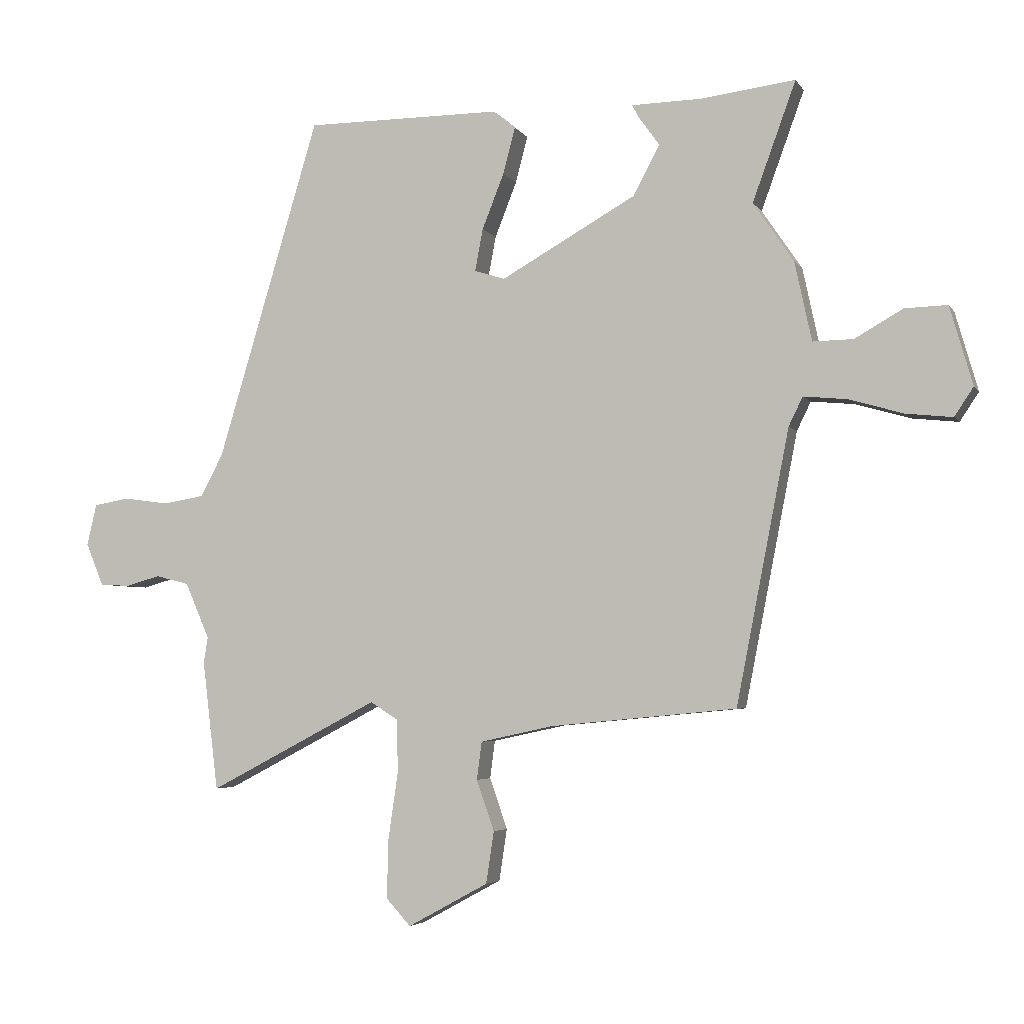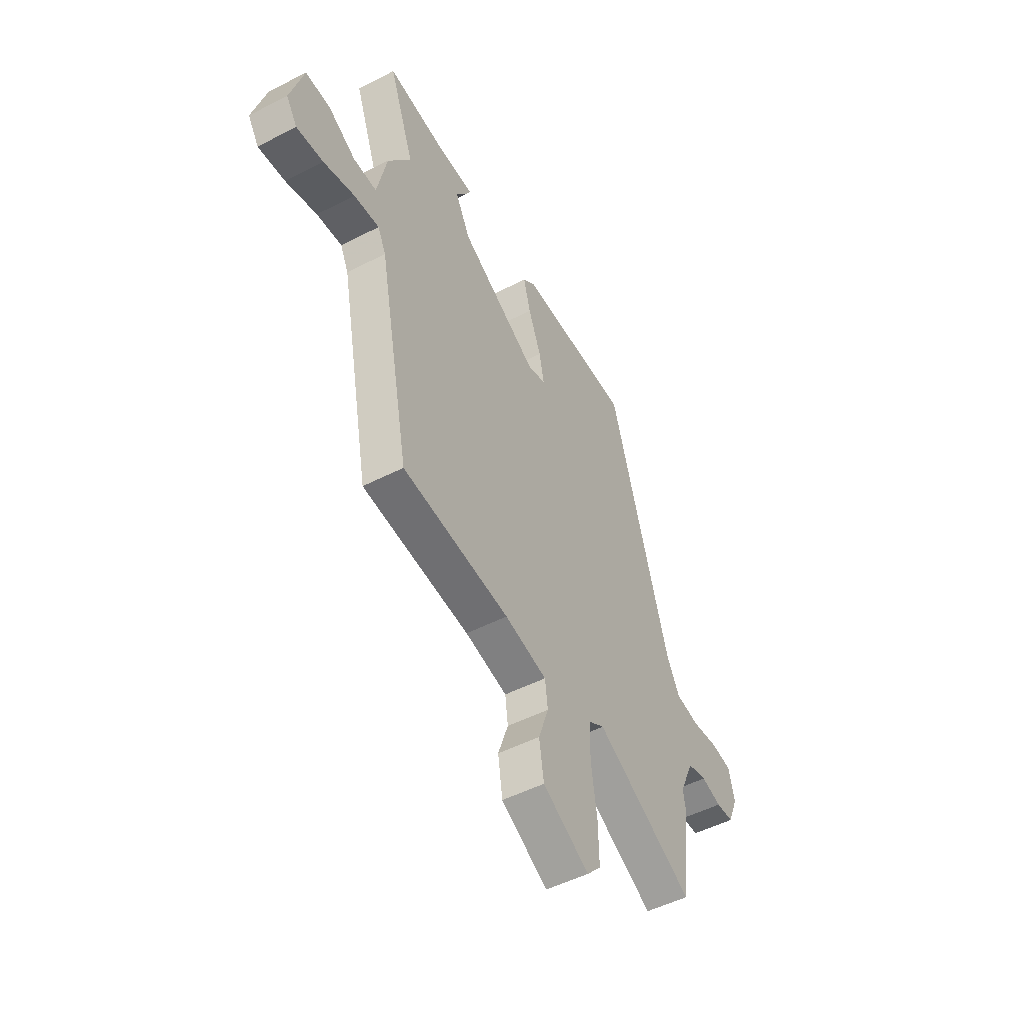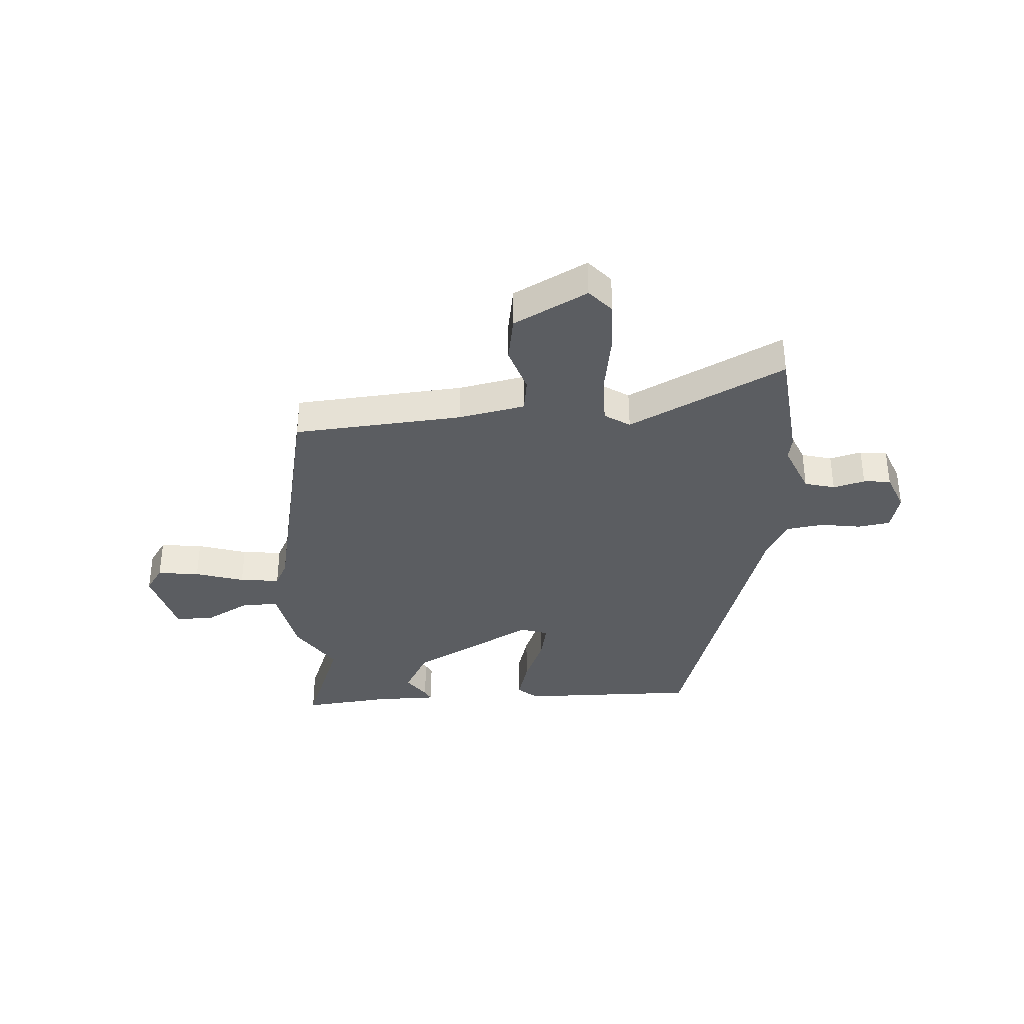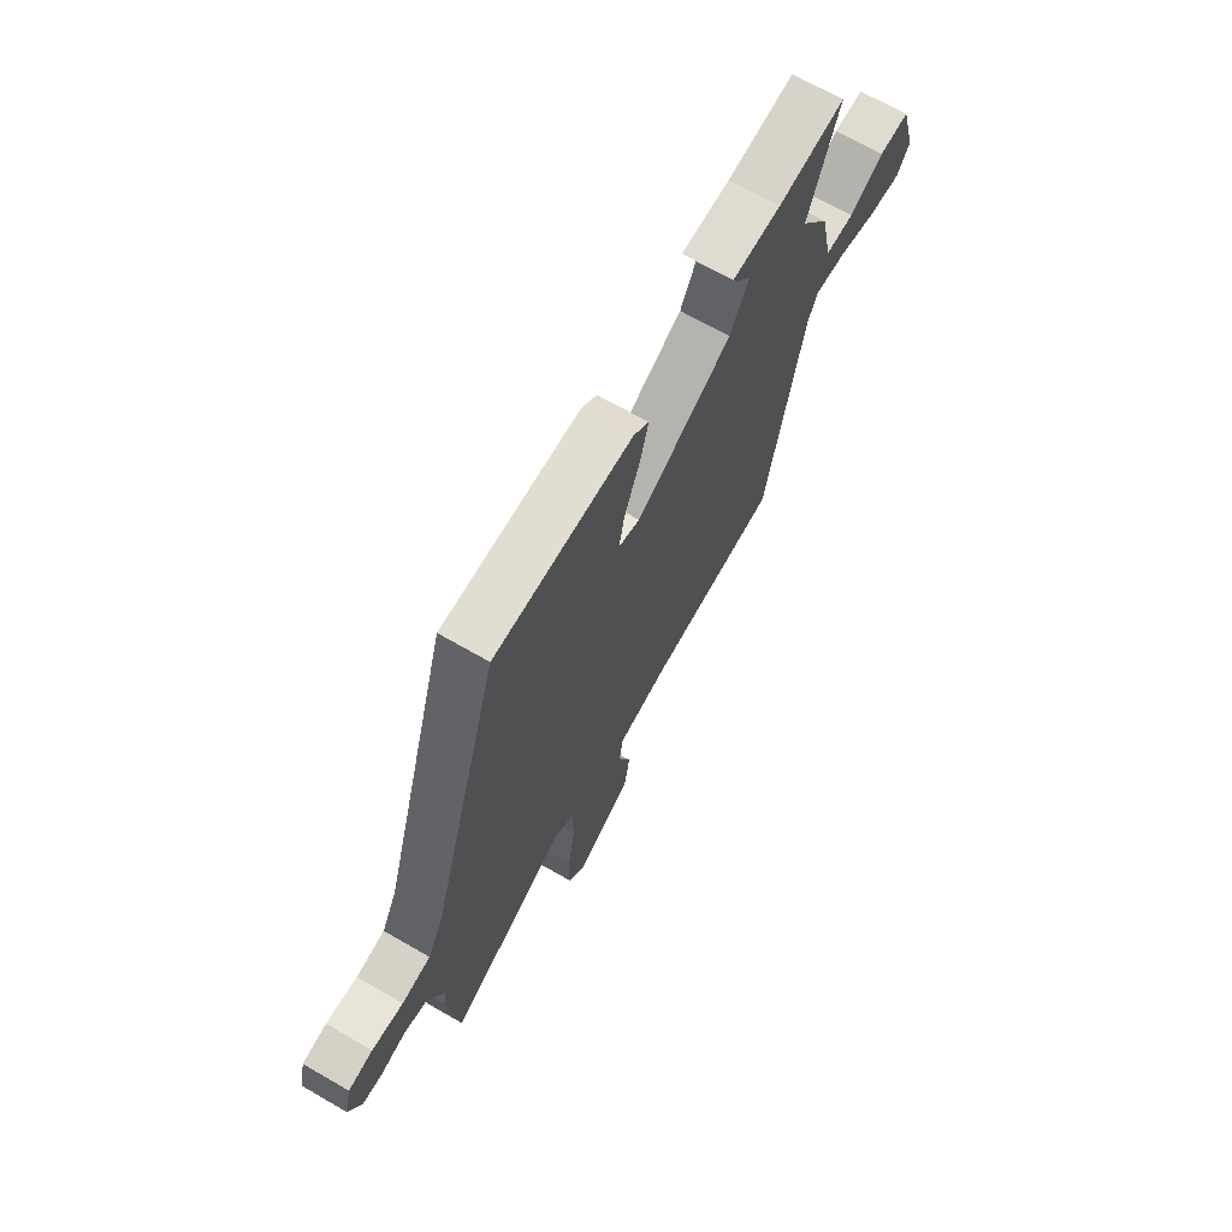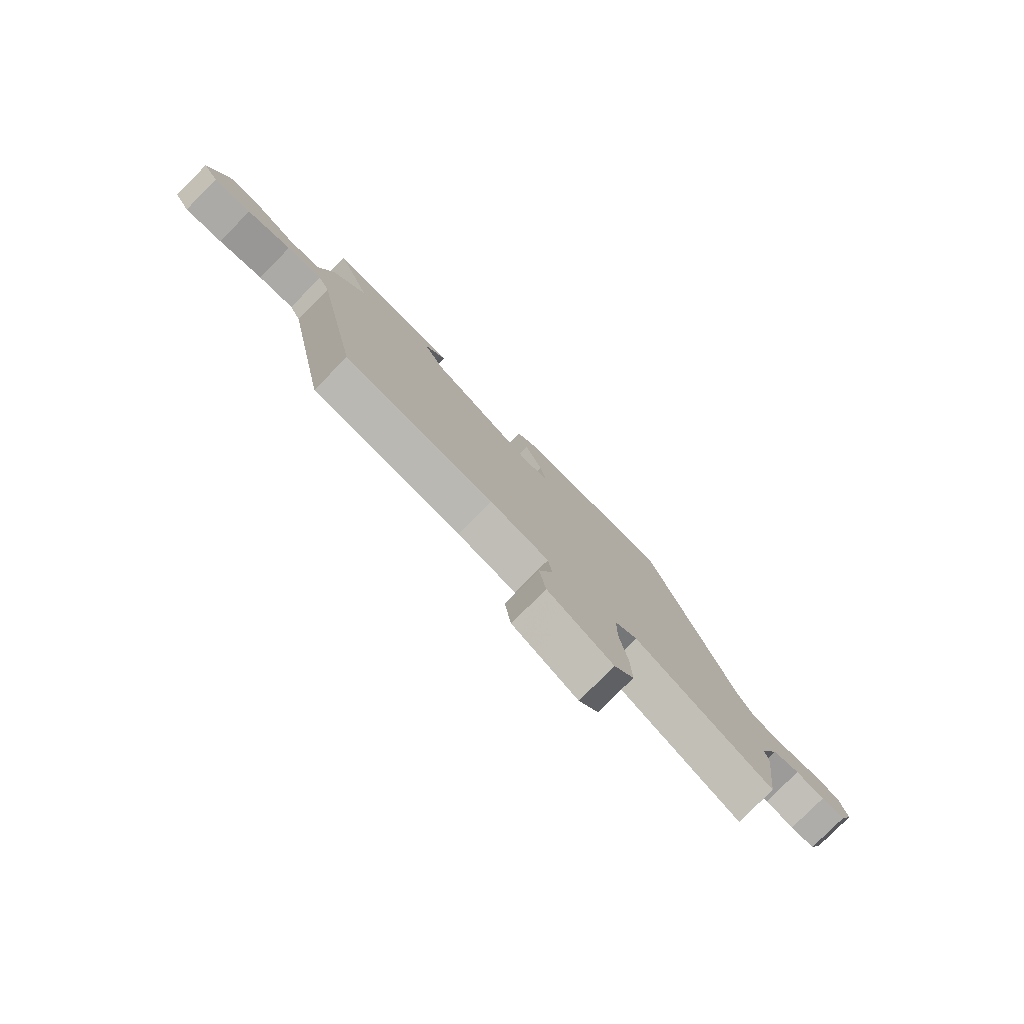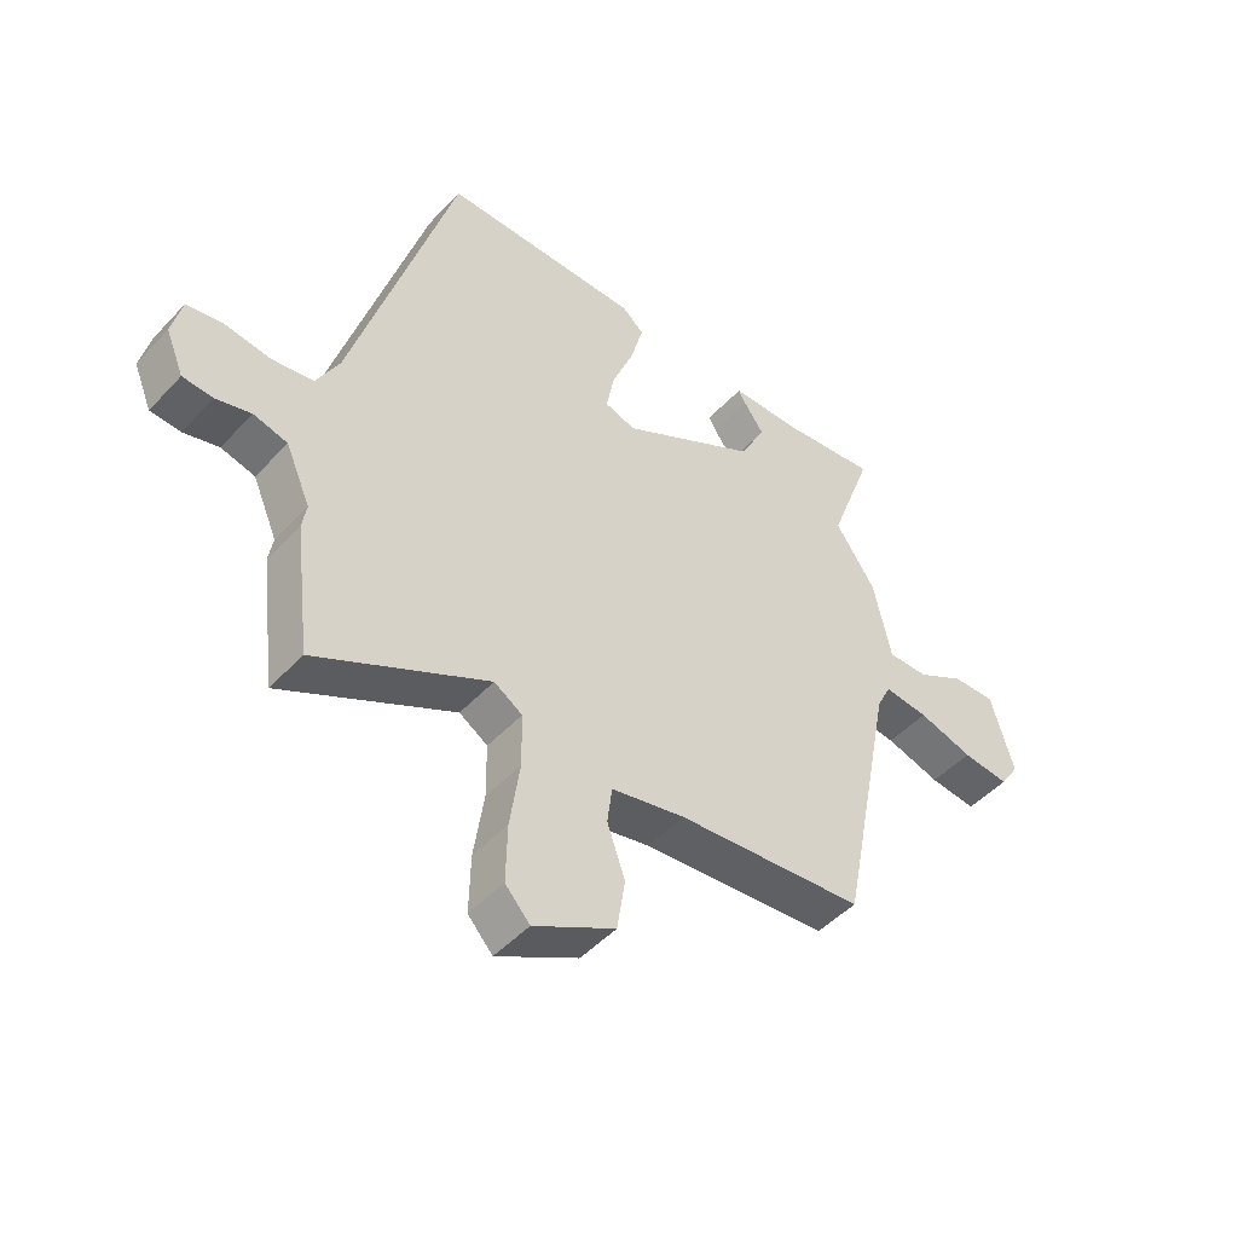
<metadata>
{"format":"obj","ext":"obj","renderer":"f3d","projection":"perspective","resolution":1024,"background":"white","views":[{"elev":-4.2,"azim":17.6,"up":"+Z"},{"elev":-50.3,"azim":119.4,"up":"+Z"},{"elev":-35.7,"azim":-177.1,"up":"+Y"},{"elev":68.8,"azim":-60.0,"up":"+Z"},{"elev":-79.6,"azim":135.2,"up":"+Z"},{"elev":-47.9,"azim":-40.4,"up":"+Z"}]}
</metadata>
<code>
v -0.316 0.07 0.522
v 0.006 0.07 0.522
v 0.042 0.07 0.492
v 0.022 0.07 0.416
v -0.014 0.07 0.325
v -0.027 0.07 0.256
v 0.023 0.07 0.24
v 0.245 0.07 0.365
v 0.288 0.07 0.447
v 0.254 0.07 0.494
v 0.243 0.07 0.515
v 0.357 0.07 0.517
v 0.513 0.07 0.536
v 0.442 0.07 0.341
v 0.508 0.07 0.244
v 0.536 0.07 0.113
v 0.602 0.07 0.114
v 0.681 0.07 0.159
v 0.751 0.07 0.161
v 0.788 0.07 0.032
v 0.757 0.07 -0.015
v 0.681 0.07 -0.007
v 0.592 0.07 0.019
v 0.52 0.07 0.026
v 0.497 0.07 -0.021
v 0.41 0.07 -0.467
v 0.105 0.07 -0.496
v -0.015 0.07 -0.522
v -0.023 0.07 -0.584
v 0.006 0.07 -0.667
v -0.007 0.07 -0.752
v -0.139 0.07 -0.824
v -0.179 0.07 -0.78
v -0.177 0.07 -0.685
v -0.161 0.07 -0.575
v -0.162 0.07 -0.487
v -0.208 0.07 -0.458
v -0.487 0.07 -0.604
v -0.513 0.07 -0.391
v -0.506 0.07 -0.349
v -0.546 0.07 -0.257
v -0.601 0.07 -0.243
v -0.658 0.07 -0.259
v -0.707 0.07 -0.256
v -0.736 0.07 -0.186
v -0.72 0.07 -0.118
v -0.662 0.07 -0.108
v -0.588 0.07 -0.118
v -0.52 0.07 -0.107
v -0.483 0.07 -0.037
v -0.316 0 0.522
v 0.006 0 0.522
v 0.042 0 0.492
v 0.022 0 0.416
v -0.014 0 0.325
v -0.027 0 0.256
v 0.023 0 0.24
v 0.245 0 0.365
v 0.288 0 0.447
v 0.254 0 0.494
v 0.243 0 0.515
v 0.357 0 0.517
v 0.513 0 0.536
v 0.442 0 0.341
v 0.508 0 0.244
v 0.536 0 0.113
v 0.602 0 0.114
v 0.681 0 0.159
v 0.751 0 0.161
v 0.788 0 0.032
v 0.757 0 -0.015
v 0.681 0 -0.007
v 0.592 0 0.019
v 0.52 0 0.026
v 0.497 0 -0.021
v 0.41 0 -0.467
v 0.105 0 -0.496
v -0.015 0 -0.522
v -0.023 0 -0.584
v 0.006 0 -0.667
v -0.007 0 -0.752
v -0.139 0 -0.824
v -0.179 0 -0.78
v -0.177 0 -0.685
v -0.161 0 -0.575
v -0.162 0 -0.487
v -0.208 0 -0.458
v -0.487 0 -0.604
v -0.513 0 -0.391
v -0.506 0 -0.349
v -0.546 0 -0.257
v -0.601 0 -0.243
v -0.658 0 -0.259
v -0.707 0 -0.256
v -0.736 0 -0.186
v -0.72 0 -0.118
v -0.662 0 -0.108
v -0.588 0 -0.118
v -0.52 0 -0.107
v -0.483 0 -0.037
f 46 47 48
f 45 46 48
f 44 45 48
f 43 44 48
f 42 43 48
f 41 42 48 49
f 40 41 49 50
f 37 38 39 40
f 33 34 35
f 32 33 35
f 31 32 35
f 30 31 35
f 29 30 35
f 28 29 35 36
f 27 28 36 37
f 37 40 50
f 27 37 50
f 26 27 50
f 25 26 50
f 21 22 23
f 20 21 23
f 19 20 23
f 18 19 23
f 17 18 23
f 16 17 23 24
f 24 25 50
f 16 24 50
f 15 16 50
f 14 15 50
f 9 10 11 12
f 12 13 14
f 9 12 14
f 8 9 14
f 3 4 5
f 2 3 5
f 1 2 5
f 50 1 5
f 50 5 6
f 7 8 14
f 7 14 50
f 6 7 50
f 98 97 96
f 98 96 95
f 98 95 94
f 98 94 93
f 98 93 92
f 99 98 92 91
f 100 99 91 90
f 90 89 88 87
f 85 84 83
f 85 83 82
f 85 82 81
f 85 81 80
f 85 80 79
f 86 85 79 78
f 87 86 78 77
f 100 90 87
f 100 87 77
f 100 77 76
f 100 76 75
f 73 72 71
f 73 71 70
f 73 70 69
f 73 69 68
f 73 68 67
f 74 73 67 66
f 100 75 74
f 100 74 66
f 100 66 65
f 100 65 64
f 62 61 60 59
f 64 63 62
f 64 62 59
f 64 59 58
f 55 54 53
f 55 53 52
f 55 52 51
f 55 51 100
f 56 55 100
f 64 58 57
f 100 64 57
f 100 57 56
f 1 51 52 2
f 2 52 53 3
f 3 53 54 4
f 4 54 55 5
f 5 55 56 6
f 6 56 57 7
f 7 57 58 8
f 8 58 59 9
f 9 59 60 10
f 10 60 61 11
f 11 61 62 12
f 12 62 63 13
f 13 63 64 14
f 14 64 65 15
f 15 65 66 16
f 16 66 67 17
f 17 67 68 18
f 18 68 69 19
f 19 69 70 20
f 20 70 71 21
f 21 71 72 22
f 22 72 73 23
f 23 73 74 24
f 24 74 75 25
f 25 75 76 26
f 26 76 77 27
f 27 77 78 28
f 28 78 79 29
f 29 79 80 30
f 30 80 81 31
f 31 81 82 32
f 32 82 83 33
f 33 83 84 34
f 34 84 85 35
f 35 85 86 36
f 36 86 87 37
f 37 87 88 38
f 38 88 89 39
f 39 89 90 40
f 40 90 91 41
f 41 91 92 42
f 42 92 93 43
f 43 93 94 44
f 44 94 95 45
f 45 95 96 46
f 46 96 97 47
f 47 97 98 48
f 48 98 99 49
f 49 99 100 50
f 50 100 51 1

</code>
